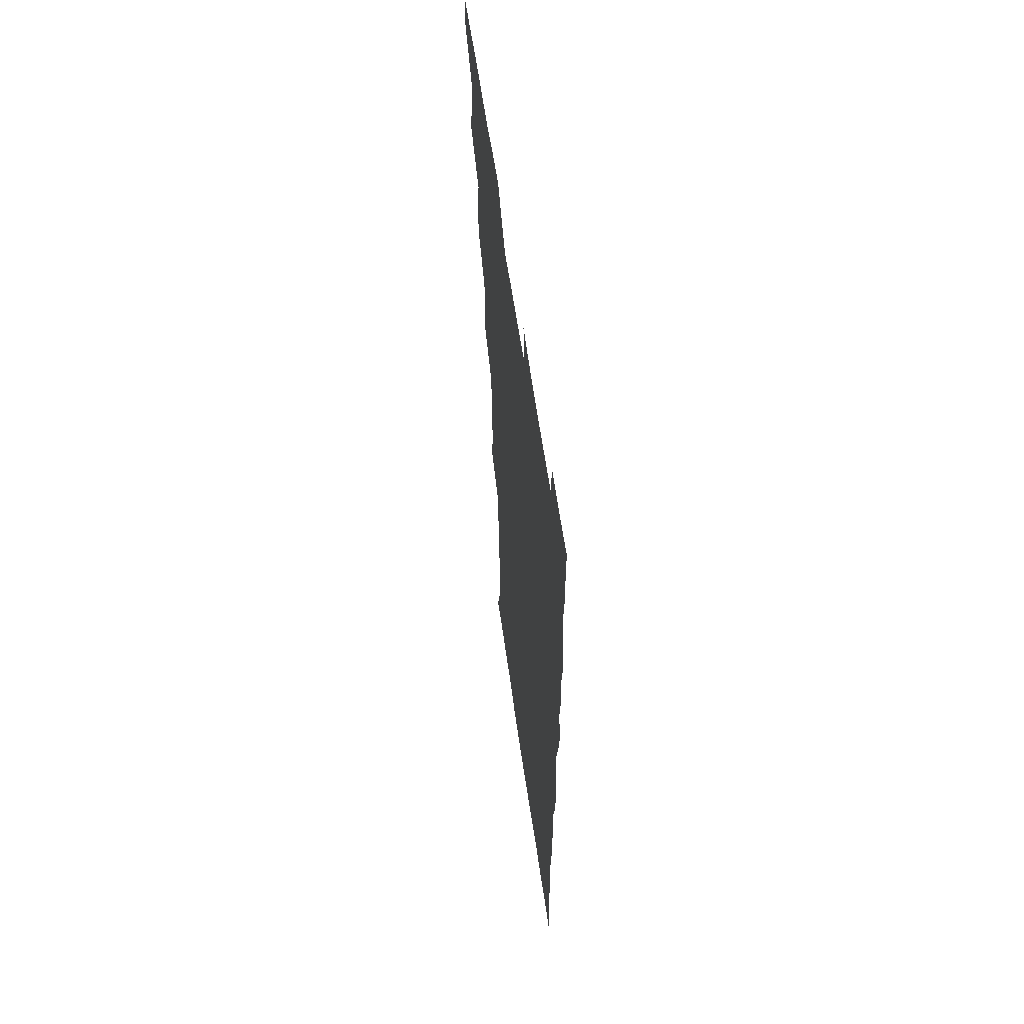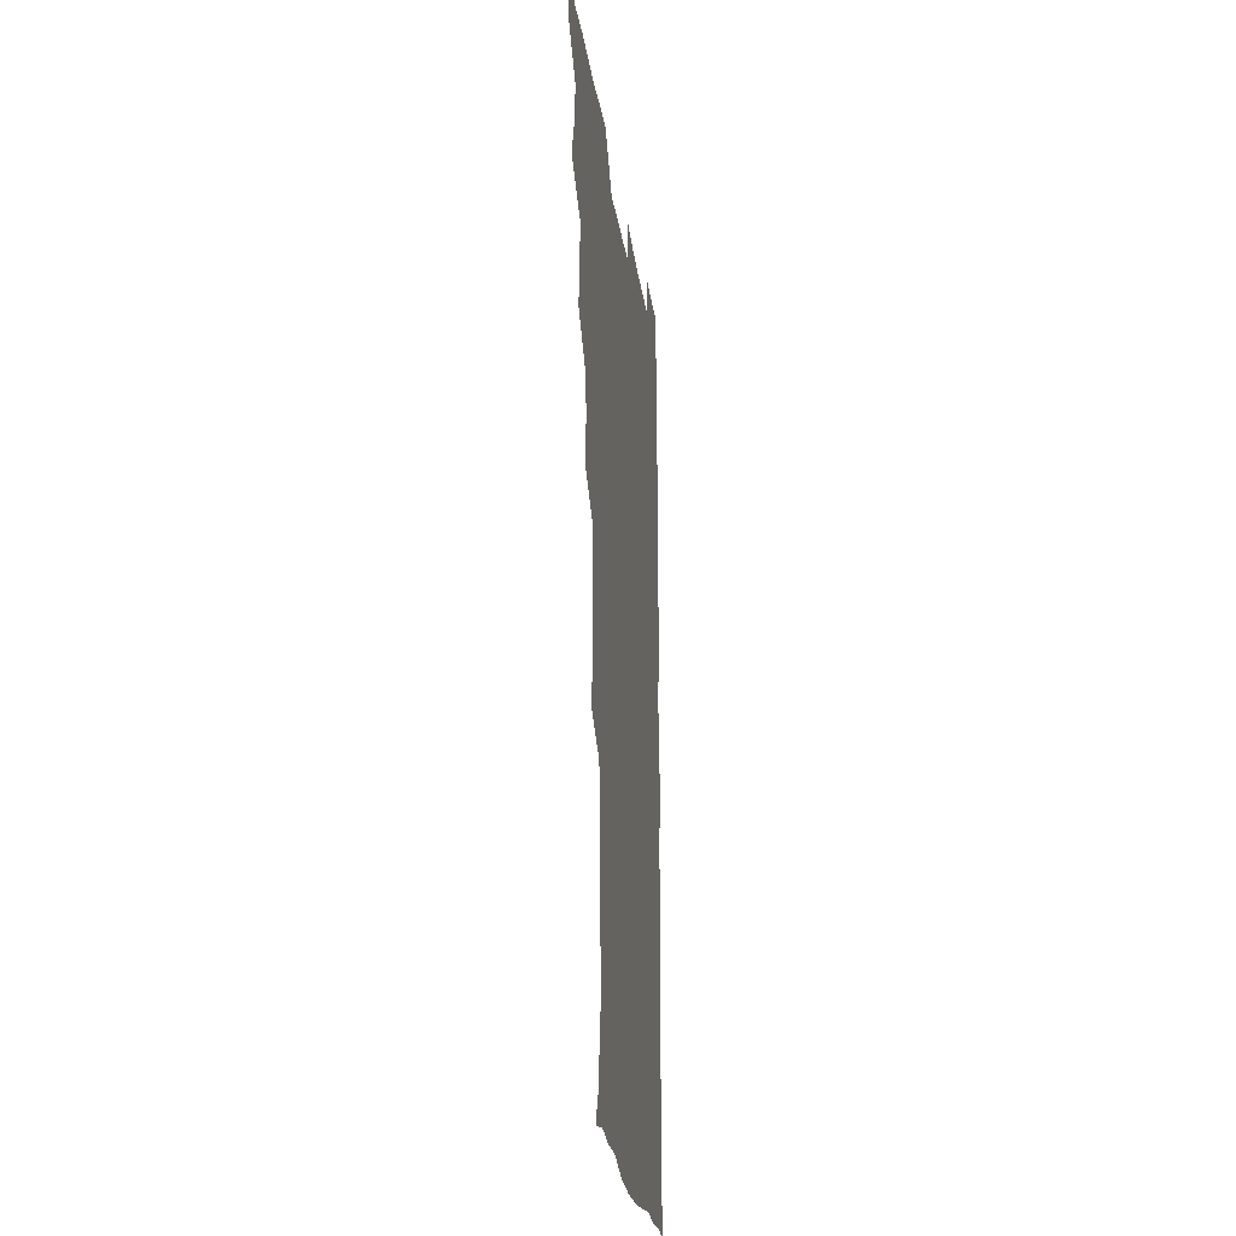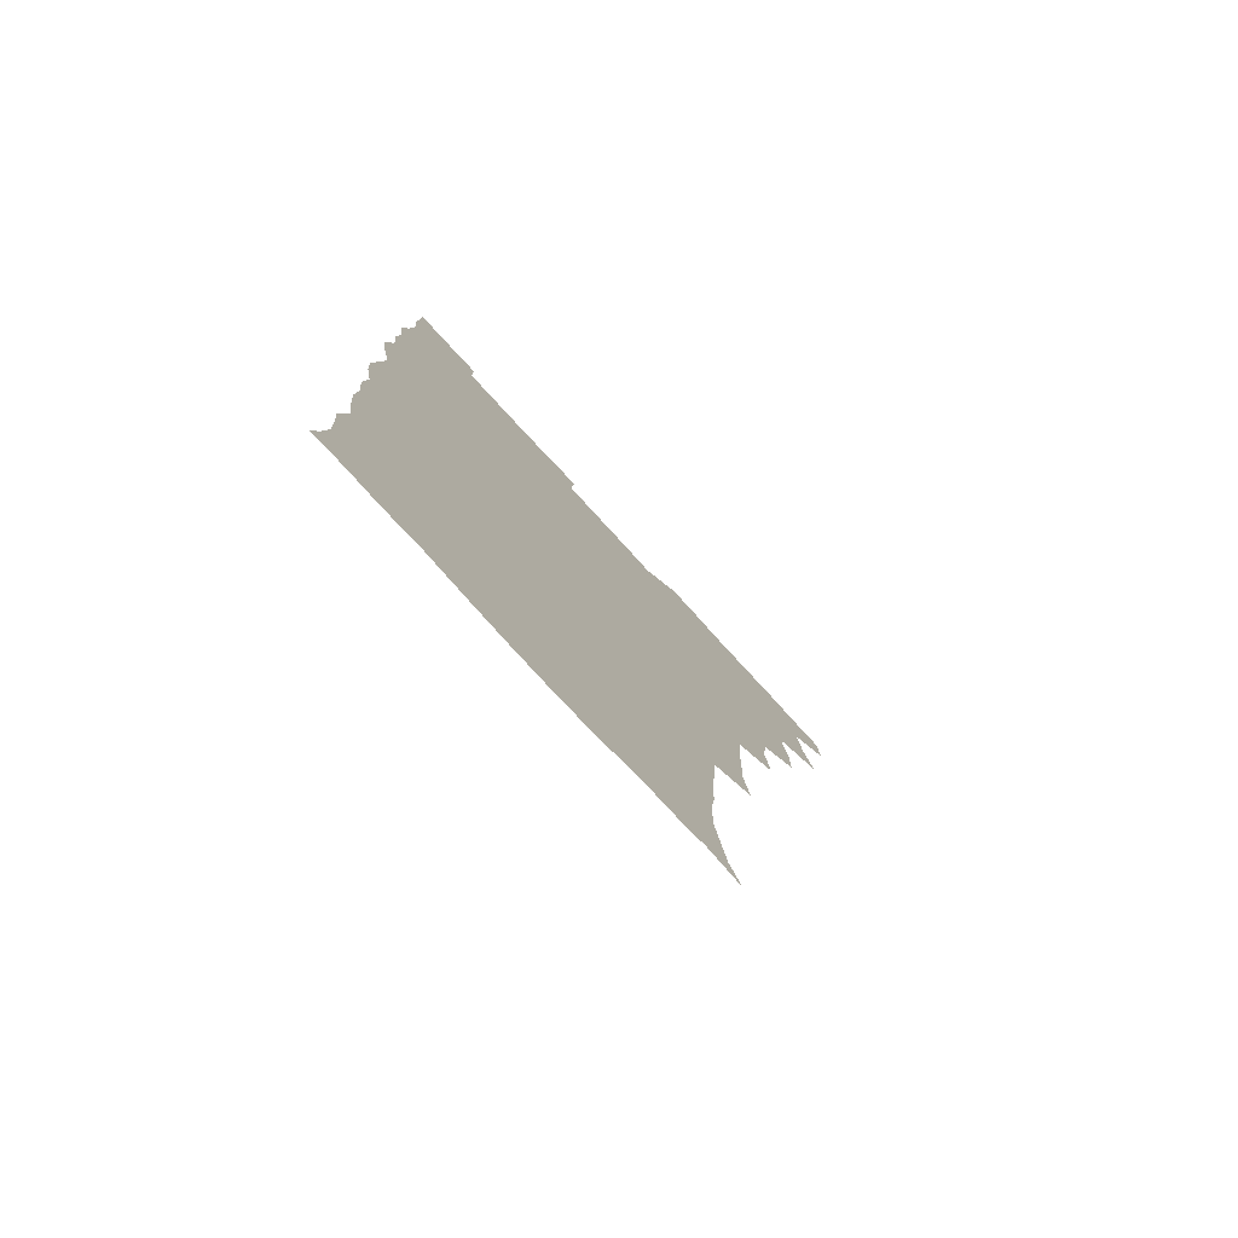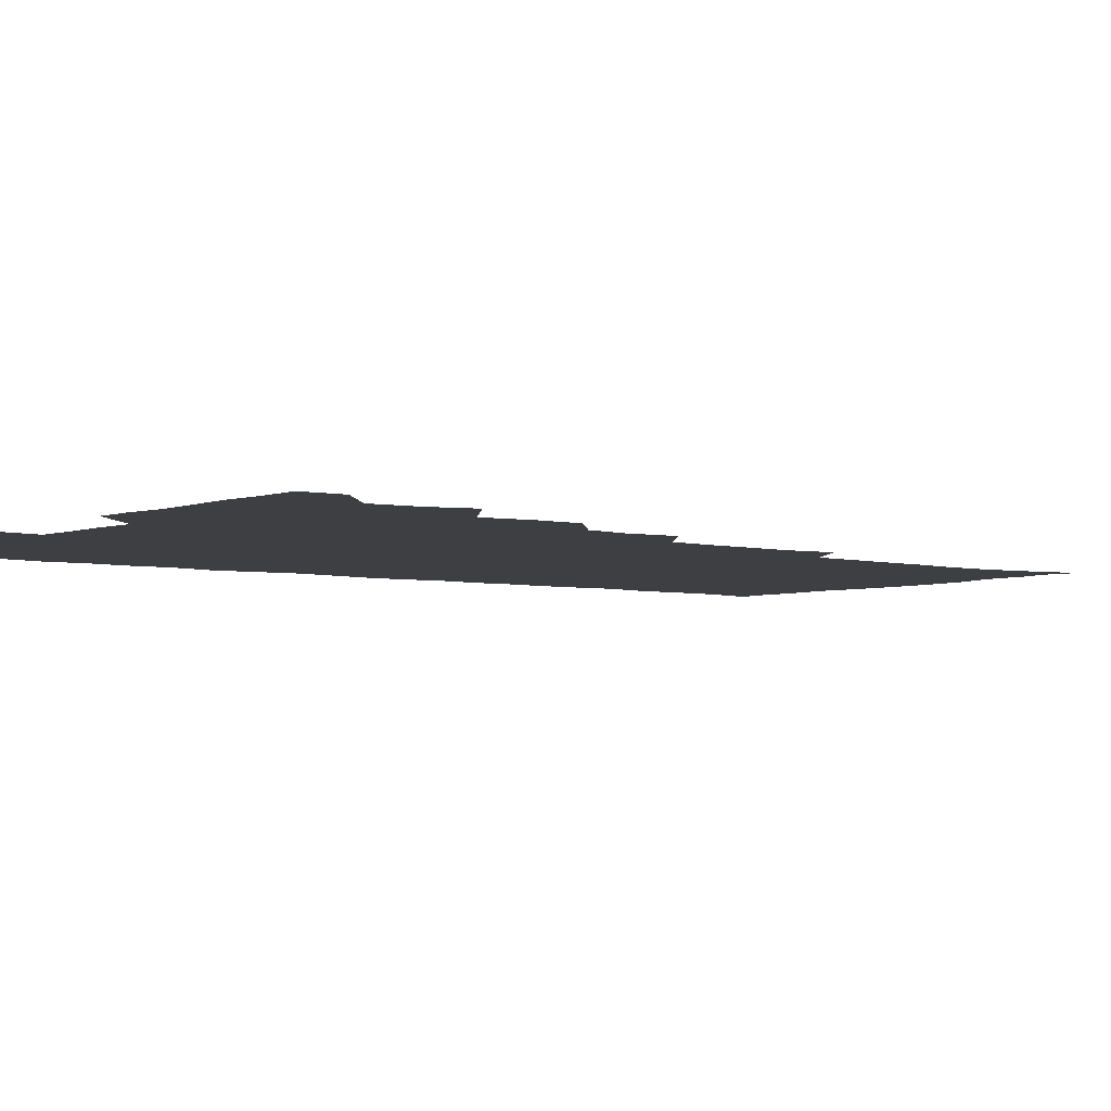
<metadata>
{"format":"obj","ext":"obj","renderer":"f3d","projection":"perspective","resolution":1024,"background":"white","views":[{"elev":61.8,"azim":81.8,"up":"+Y"},{"elev":-24.7,"azim":-82.4,"up":"+Y"},{"elev":-78.5,"azim":132.6,"up":"+Y"},{"elev":-4.3,"azim":-128.4,"up":"+Z"}]}
</metadata>
<code>
v 480 540.7 0
v 480.9 555.6 0
v 489.6 493.2 0
v 494.7 508.4 0
v 496.6 524.8 0
v 497 540 0
v 496.1 555.6 0
v 507.4 446.2 0
v 507.5 461.6 0
v 510.3 479.6 0
v 513.7 496 0
v 511.5 510 0
v 513.1 525 0
v 512.6 539.7 0
v 510.7 557 0
v 523.1 398.3 0
v 525.3 416.2 0
v 523.2 431.3 0
v 526.7 449.7 0
v 526.6 465.3 0
v 526 480.3 0
v 527.1 495.6 0
v 527.8 510.6 0
v 528 524.9 0
v 527.6 539.1 0
v 525.9 556.6 0
v 539.8 321.2 0
v 542.4 338.7 0
v 541.8 353.3 0
v 541.6 369.1 0
v 540.4 385.7 0
v 540.4 402.6 0
v 540.7 418.8 0
v 543.3 436.8 0
v 541.5 450.6 0
v 542.7 466.3 0
v 543.1 481.5 0
v 541.8 495.9 0
v 542.6 510.4 0
v 542.4 525 0
v 541.9 539.6 0
v 540.8 556.4 0
v 552.7 192.7 0
v 557.8 203.6 0
v 559.8 215.3 0
v 562.4 230.6 0
v 562.3 246.8 0
v 560.5 261.7 0
v 560 277.6 0
v 558.8 292.5 0
v 557.8 310.2 0
v 558.4 328.3 0
v 557.9 343.3 0
v 557.8 358.8 0
v 557.3 374.1 0
v 556.9 389.8 0
v 557.5 406.3 0
v 557.4 421.8 0
v 557.2 436.8 0
v 558.7 453 0
v 557.4 466.8 0
v 558 481.7 0
v 559 496.2 0
v 557.6 510.8 0
v 556.8 525.6 0
v 556.2 540.5 0
v 555.1 558.4 0
v 567.2 195.4 0
v 569.5 205.7 0
v 575.4 223.7 0
v 576.2 238.9 0
v 575.9 253.9 0
v 575.6 269.4 0
v 574.2 283.4 0
v 572.7 297.5 0
v 573.9 316.4 0
v 573.8 332 0
v 573.5 346.6 0
v 573.7 362.3 0
v 572.4 376.4 0
v 573.1 392.8 0
v 572 406.8 0
v 572.9 423 0
v 572.3 437.4 0
v 572.7 452.7 0
v 572.6 467.3 0
v 573 482 0
v 572.5 496.4 0
v 573.1 510.4 0
v 572.1 525 0
v 570.9 540.4 0
v 568.8 559 0
v 578.8 193.6 0
v 586.7 211.8 0
v 589.9 228.7 0
v 589.5 242.1 0
v 590.6 259.7 0
v 589.5 272.7 0
v 588.3 286.5 0
v 588.7 303.2 0
v 588 317.5 0
v 587.1 331.6 0
v 588.9 349.9 0
v 588.2 363.4 0
v 587.4 377.9 0
v 587.5 393.3 0
v 587.7 408.5 0
v 587.9 423.8 0
v 587.2 437.9 0
v 587.3 452.8 0
v 588.1 468.2 0
v 587.7 482 0
v 587.3 496.4 0
v 587.1 510.8 0
v 586.3 525.8 0
v 585.4 540.3 0
v 594.9 193.8 0
v 601.2 212 0
v 603 228.6 0
v 603.4 243.9 0
v 603.5 259 0
v 602.8 272.9 0
v 602.7 288.5 0
v 602.5 303.7 0
v 602.5 319.6 0
v 603 335.9 0
v 602.3 348 0
v 602.3 364.2 0
v 602.2 379.3 0
v 602.7 395.3 0
v 602.1 408.5 0
v 602.3 423.8 0
v 602 438.2 0
v 601.9 452.8 0
v 602 467.4 0
v 602.1 482 0
v 602.4 496.3 0
v 601.9 510.9 0
v 600.9 526.3 0
v 600.2 541.5 0
v 610.8 189.7 0
v 616.1 213.6 0
v 617.3 230 0
v 617.2 244.3 0
v 617.4 260.1 0
v 617.1 274.1 0
v 616.6 288.2 0
v 616.8 305 0
v 617 321.3 0
v 616.8 335.7 0
v 616.6 348.8 0
v 616.6 364.4 0
v 616.5 379.1 0
v 616.5 394.4 0
v 616.3 407.6 0
v 616.7 424.3 0
v 616.4 438.2 0
v 616.6 453.4 0
v 616.7 467.8 0
v 616.6 481.9 0
v 616.7 496.4 0
v 616.9 510.7 0
v 617 525 0
v 615.8 541.4 0
v 628.4 188.5 0
v 630.7 212 0
v 631.2 229.8 0
v 631.3 245.3 0
v 631.4 260.7 0
v 631.2 274.8 0
v 631.2 290.4 0
v 631.1 305 0
v 631 320.4 0
v 630.9 335 0
v 630.9 349.5 0
v 630.9 364.1 0
v 630.9 379.9 0
v 630.8 394 0
v 630.8 408.8 0
v 630.9 424.5 0
v 630.9 438.4 0
v 631 453.2 0
v 631 467.6 0
v 631.1 481.9 0
v 631.3 496.4 0
v 631.4 510.7 0
v 631.5 524.7 0
v 630.9 542.2 0
v 629.4 559.5 0
v 645.9 189.1 0
v 645.7 213.2 0
v 645.4 229.9 0
v 645.5 244 0
v 645.1 260.4 0
v 645.5 275.5 0
v 645.3 290.1 0
v 645.1 306.3 0
v 645.2 320.6 0
v 645.2 334.3 0
v 645.2 348.8 0
v 645.1 364.9 0
v 645.1 379.6 0
v 645.1 394.2 0
v 645.1 409 0
v 645 424.3 0
v 645.3 438.5 0
v 645.3 453.3 0
v 645.5 467.7 0
v 645.7 482.6 0
v 645.9 496.7 0
v 645.9 510.7 0
v 645.9 525.4 0
v 645.8 540.8 0
v 644.4 557 0
v 663.6 191 0
v 660.8 212.5 0
v 659.9 228.8 0
v 659.3 244.4 0
v 661.1 255.8 0
v 659.4 274.6 0
v 659.4 289.5 0
v 659.3 304.5 0
v 659 320.3 0
v 659.2 334.9 0
v 659.3 349.5 0
v 659.2 364.6 0
v 659.2 379.4 0
v 659.6 393.6 0
v 659.4 408.8 0
v 659.7 423.3 0
v 659.7 438.3 0
v 660.2 452.5 0
v 660 467.7 0
v 660.1 482.2 0
v 660.1 496.8 0
v 660.5 511.2 0
v 660.6 525.7 0
v 660.7 540 0
v 659.8 555.7 0
v 680.1 193.4 0
v 676.1 211.5 0
v 673.8 229.7 0
v 674.3 242.6 0
v 674.1 257.3 0
v 672.4 276.5 0
v 673.3 289.4 0
v 672.7 305.9 0
v 672.7 320.5 0
v 673.1 334.7 0
v 673.5 348.8 0
v 672.9 364.8 0
v 673.5 378.7 0
v 673.7 393.3 0
v 674.9 407 0
v 674.6 422.2 0
v 674 438 0
v 674.5 452.4 0
v 674.6 467.3 0
v 674 482.8 0
v 674.5 496.8 0
v 674.9 511.2 0
v 675.3 525.8 0
v 675.3 540.6 0
v 675.2 555.5 0
v 696.5 192.3 0
v 691.4 210.1 0
v 687.6 228.9 0
v 688.1 242.5 0
v 687.3 258.4 0
v 687.8 272.5 0
v 686.9 288.8 0
v 687.6 302.8 0
v 686 319.8 0
v 687.8 332.8 0
v 687.8 347.7 0
v 688.7 362.1 0
v 687.9 377.6 0
v 688.3 392.1 0
v 689.1 406.5 0
v 688.6 422.2 0
v 689.4 436.4 0
v 689.1 451.8 0
v 689.3 466.7 0
v 688.9 481.9 0
v 689.5 496.3 0
v 689.5 511.1 0
v 690 525.7 0
v 690.2 540.3 0
v 690.4 555.5 0
v 690.6 571.6 0
v 710 193.7 0
v 705.7 209.3 0
v 704.4 223.7 0
v 703.4 238.7 0
v 701.4 255.6 0
v 701.9 269.6 0
v 702.3 284.5 0
v 702 300.1 0
v 702.9 314.4 0
v 703.1 329.5 0
v 703.3 344.3 0
v 705 358.4 0
v 704.4 374 0
v 703.7 389.5 0
v 704.1 404.5 0
v 703.7 420.5 0
v 703.3 435.7 0
v 705.2 449.6 0
v 705.1 464.9 0
v 703.1 481.2 0
v 704.9 495.2 0
v 704.8 510.3 0
v 704.6 525.6 0
v 704.7 540.1 0
v 705.7 555.4 0
v 705.9 570.5 0
v 723.4 192.2 0
v 720.8 205.3 0
v 719.3 219 0
v 719.8 231.8 0
v 720.9 245.2 0
v 718 262.3 0
v 719.7 276.1 0
v 720.9 290.7 0
v 720.3 306.7 0
v 721.7 321.5 0
v 720.4 338.2 0
v 723 352.2 0
v 723.6 366.8 0
v 721.7 383.3 0
v 720 400.4 0
v 723.1 414.8 0
v 725.1 429.5 0
v 722.1 446.3 0
v 723.6 460.8 0
v 722.5 476.9 0
v 724.3 491.4 0
v 722 507.9 0
v 720.2 524.8 0
v 721.6 540.1 0
v 721 555.5 0
v 721.1 570.7 0
f 5 6 1
f 1 6 2
f 6 7 2
f 10 11 3
f 3 11 4
f 11 12 4
f 4 12 5
f 12 13 5
f 5 13 6
f 13 14 6
f 6 14 7
f 14 15 7
f 18 19 8
f 8 19 9
f 19 20 9
f 9 20 10
f 20 21 10
f 10 21 11
f 21 22 11
f 11 22 12
f 22 23 12
f 12 23 13
f 23 24 13
f 13 24 14
f 24 25 14
f 14 25 15
f 25 26 15
f 31 32 16
f 16 32 17
f 32 33 17
f 17 33 18
f 33 34 18
f 18 34 19
f 34 35 19
f 19 35 20
f 35 36 20
f 20 36 21
f 36 37 21
f 21 37 22
f 37 38 22
f 22 38 23
f 38 39 23
f 23 39 24
f 39 40 24
f 24 40 25
f 40 41 25
f 25 41 26
f 41 42 26
f 51 52 27
f 27 52 28
f 52 53 28
f 28 53 29
f 53 54 29
f 29 54 30
f 54 55 30
f 30 55 31
f 55 56 31
f 31 56 32
f 56 57 32
f 32 57 33
f 57 58 33
f 33 58 34
f 58 59 34
f 34 59 35
f 59 60 35
f 35 60 36
f 60 61 36
f 36 61 37
f 61 62 37
f 37 62 38
f 62 63 38
f 38 63 39
f 63 64 39
f 39 64 40
f 64 65 40
f 40 65 41
f 65 66 41
f 41 66 42
f 66 67 42
f 43 68 44
f 68 69 44
f 44 69 45
f 69 70 45
f 45 70 46
f 70 71 46
f 46 71 47
f 71 72 47
f 47 72 48
f 72 73 48
f 48 73 49
f 73 74 49
f 49 74 50
f 74 75 50
f 50 75 51
f 75 76 51
f 51 76 52
f 76 77 52
f 52 77 53
f 77 78 53
f 53 78 54
f 78 79 54
f 54 79 55
f 79 80 55
f 55 80 56
f 80 81 56
f 56 81 57
f 81 82 57
f 57 82 58
f 82 83 58
f 58 83 59
f 83 84 59
f 59 84 60
f 84 85 60
f 60 85 61
f 85 86 61
f 61 86 62
f 86 87 62
f 62 87 63
f 87 88 63
f 63 88 64
f 88 89 64
f 64 89 65
f 89 90 65
f 65 90 66
f 90 91 66
f 66 91 67
f 91 92 67
f 68 93 69
f 93 94 69
f 69 94 70
f 94 95 70
f 70 95 71
f 95 96 71
f 71 96 72
f 96 97 72
f 72 97 73
f 97 98 73
f 73 98 74
f 98 99 74
f 74 99 75
f 99 100 75
f 75 100 76
f 100 101 76
f 76 101 77
f 101 102 77
f 77 102 78
f 102 103 78
f 78 103 79
f 103 104 79
f 79 104 80
f 104 105 80
f 80 105 81
f 105 106 81
f 81 106 82
f 106 107 82
f 82 107 83
f 107 108 83
f 83 108 84
f 108 109 84
f 84 109 85
f 109 110 85
f 85 110 86
f 110 111 86
f 86 111 87
f 111 112 87
f 87 112 88
f 112 113 88
f 88 113 89
f 113 114 89
f 89 114 90
f 114 115 90
f 90 115 91
f 115 116 91
f 91 116 92
f 93 117 94
f 117 118 94
f 94 118 95
f 118 119 95
f 95 119 96
f 119 120 96
f 96 120 97
f 120 121 97
f 97 121 98
f 121 122 98
f 98 122 99
f 122 123 99
f 99 123 100
f 123 124 100
f 100 124 101
f 124 125 101
f 101 125 102
f 125 126 102
f 102 126 103
f 126 127 103
f 103 127 104
f 127 128 104
f 104 128 105
f 128 129 105
f 105 129 106
f 129 130 106
f 106 130 107
f 130 131 107
f 107 131 108
f 131 132 108
f 108 132 109
f 132 133 109
f 109 133 110
f 133 134 110
f 110 134 111
f 134 135 111
f 111 135 112
f 135 136 112
f 112 136 113
f 136 137 113
f 113 137 114
f 137 138 114
f 114 138 115
f 138 139 115
f 115 139 116
f 139 140 116
f 117 141 118
f 141 142 118
f 118 142 119
f 142 143 119
f 119 143 120
f 143 144 120
f 120 144 121
f 144 145 121
f 121 145 122
f 145 146 122
f 122 146 123
f 146 147 123
f 123 147 124
f 147 148 124
f 124 148 125
f 148 149 125
f 125 149 126
f 149 150 126
f 126 150 127
f 150 151 127
f 127 151 128
f 151 152 128
f 128 152 129
f 152 153 129
f 129 153 130
f 153 154 130
f 130 154 131
f 154 155 131
f 131 155 132
f 155 156 132
f 132 156 133
f 156 157 133
f 133 157 134
f 157 158 134
f 134 158 135
f 158 159 135
f 135 159 136
f 159 160 136
f 136 160 137
f 160 161 137
f 137 161 138
f 161 162 138
f 138 162 139
f 162 163 139
f 139 163 140
f 163 164 140
f 141 165 142
f 165 166 142
f 142 166 143
f 166 167 143
f 143 167 144
f 167 168 144
f 144 168 145
f 168 169 145
f 145 169 146
f 169 170 146
f 146 170 147
f 170 171 147
f 147 171 148
f 171 172 148
f 148 172 149
f 172 173 149
f 149 173 150
f 173 174 150
f 150 174 151
f 174 175 151
f 151 175 152
f 175 176 152
f 152 176 153
f 176 177 153
f 153 177 154
f 177 178 154
f 154 178 155
f 178 179 155
f 155 179 156
f 179 180 156
f 156 180 157
f 180 181 157
f 157 181 158
f 181 182 158
f 158 182 159
f 182 183 159
f 159 183 160
f 183 184 160
f 160 184 161
f 184 185 161
f 161 185 162
f 185 186 162
f 162 186 163
f 186 187 163
f 163 187 164
f 187 188 164
f 165 190 166
f 190 191 166
f 166 191 167
f 191 192 167
f 167 192 168
f 192 193 168
f 168 193 169
f 193 194 169
f 169 194 170
f 194 195 170
f 170 195 171
f 195 196 171
f 171 196 172
f 196 197 172
f 172 197 173
f 197 198 173
f 173 198 174
f 198 199 174
f 174 199 175
f 199 200 175
f 175 200 176
f 200 201 176
f 176 201 177
f 201 202 177
f 177 202 178
f 202 203 178
f 178 203 179
f 203 204 179
f 179 204 180
f 204 205 180
f 180 205 181
f 205 206 181
f 181 206 182
f 206 207 182
f 182 207 183
f 207 208 183
f 183 208 184
f 208 209 184
f 184 209 185
f 209 210 185
f 185 210 186
f 210 211 186
f 186 211 187
f 211 212 187
f 187 212 188
f 212 213 188
f 188 213 189
f 213 214 189
f 190 215 191
f 215 216 191
f 191 216 192
f 216 217 192
f 192 217 193
f 217 218 193
f 193 218 194
f 218 219 194
f 194 219 195
f 219 220 195
f 195 220 196
f 220 221 196
f 196 221 197
f 221 222 197
f 197 222 198
f 222 223 198
f 198 223 199
f 223 224 199
f 199 224 200
f 224 225 200
f 200 225 201
f 225 226 201
f 201 226 202
f 226 227 202
f 202 227 203
f 227 228 203
f 203 228 204
f 228 229 204
f 204 229 205
f 229 230 205
f 205 230 206
f 230 231 206
f 206 231 207
f 231 232 207
f 207 232 208
f 232 233 208
f 208 233 209
f 233 234 209
f 209 234 210
f 234 235 210
f 210 235 211
f 235 236 211
f 211 236 212
f 236 237 212
f 212 237 213
f 237 238 213
f 213 238 214
f 238 239 214
f 215 240 216
f 240 241 216
f 216 241 217
f 241 242 217
f 217 242 218
f 242 243 218
f 218 243 219
f 243 244 219
f 219 244 220
f 244 245 220
f 220 245 221
f 245 246 221
f 221 246 222
f 246 247 222
f 222 247 223
f 247 248 223
f 223 248 224
f 248 249 224
f 224 249 225
f 249 250 225
f 225 250 226
f 250 251 226
f 226 251 227
f 251 252 227
f 227 252 228
f 252 253 228
f 228 253 229
f 253 254 229
f 229 254 230
f 254 255 230
f 230 255 231
f 255 256 231
f 231 256 232
f 256 257 232
f 232 257 233
f 257 258 233
f 233 258 234
f 258 259 234
f 234 259 235
f 259 260 235
f 235 260 236
f 260 261 236
f 236 261 237
f 261 262 237
f 237 262 238
f 262 263 238
f 238 263 239
f 263 264 239
f 240 265 241
f 265 266 241
f 241 266 242
f 266 267 242
f 242 267 243
f 267 268 243
f 243 268 244
f 268 269 244
f 244 269 245
f 269 270 245
f 245 270 246
f 270 271 246
f 246 271 247
f 271 272 247
f 247 272 248
f 272 273 248
f 248 273 249
f 273 274 249
f 249 274 250
f 274 275 250
f 250 275 251
f 275 276 251
f 251 276 252
f 276 277 252
f 252 277 253
f 277 278 253
f 253 278 254
f 278 279 254
f 254 279 255
f 279 280 255
f 255 280 256
f 280 281 256
f 256 281 257
f 281 282 257
f 257 282 258
f 282 283 258
f 258 283 259
f 283 284 259
f 259 284 260
f 284 285 260
f 260 285 261
f 285 286 261
f 261 286 262
f 286 287 262
f 262 287 263
f 287 288 263
f 263 288 264
f 288 289 264
f 265 291 266
f 291 292 266
f 266 292 267
f 292 293 267
f 267 293 268
f 293 294 268
f 268 294 269
f 294 295 269
f 269 295 270
f 295 296 270
f 270 296 271
f 296 297 271
f 271 297 272
f 297 298 272
f 272 298 273
f 298 299 273
f 273 299 274
f 299 300 274
f 274 300 275
f 300 301 275
f 275 301 276
f 301 302 276
f 276 302 277
f 302 303 277
f 277 303 278
f 303 304 278
f 278 304 279
f 304 305 279
f 279 305 280
f 305 306 280
f 280 306 281
f 306 307 281
f 281 307 282
f 307 308 282
f 282 308 283
f 308 309 283
f 283 309 284
f 309 310 284
f 284 310 285
f 310 311 285
f 285 311 286
f 311 312 286
f 286 312 287
f 312 313 287
f 287 313 288
f 313 314 288
f 288 314 289
f 314 315 289
f 289 315 290
f 315 316 290
f 291 317 292
f 317 318 292
f 292 318 293
f 318 319 293
f 293 319 294
f 319 320 294
f 294 320 295
f 320 321 295
f 295 321 296
f 321 322 296
f 296 322 297
f 322 323 297
f 297 323 298
f 323 324 298
f 298 324 299
f 324 325 299
f 299 325 300
f 325 326 300
f 300 326 301
f 326 327 301
f 301 327 302
f 327 328 302
f 302 328 303
f 328 329 303
f 303 329 304
f 329 330 304
f 304 330 305
f 330 331 305
f 305 331 306
f 331 332 306
f 306 332 307
f 332 333 307
f 307 333 308
f 333 334 308
f 308 334 309
f 334 335 309
f 309 335 310
f 335 336 310
f 310 336 311
f 336 337 311
f 311 337 312
f 337 338 312
f 312 338 313
f 338 339 313
f 313 339 314
f 339 340 314
f 314 340 315
f 340 341 315
f 315 341 316
f 341 342 316

</code>
